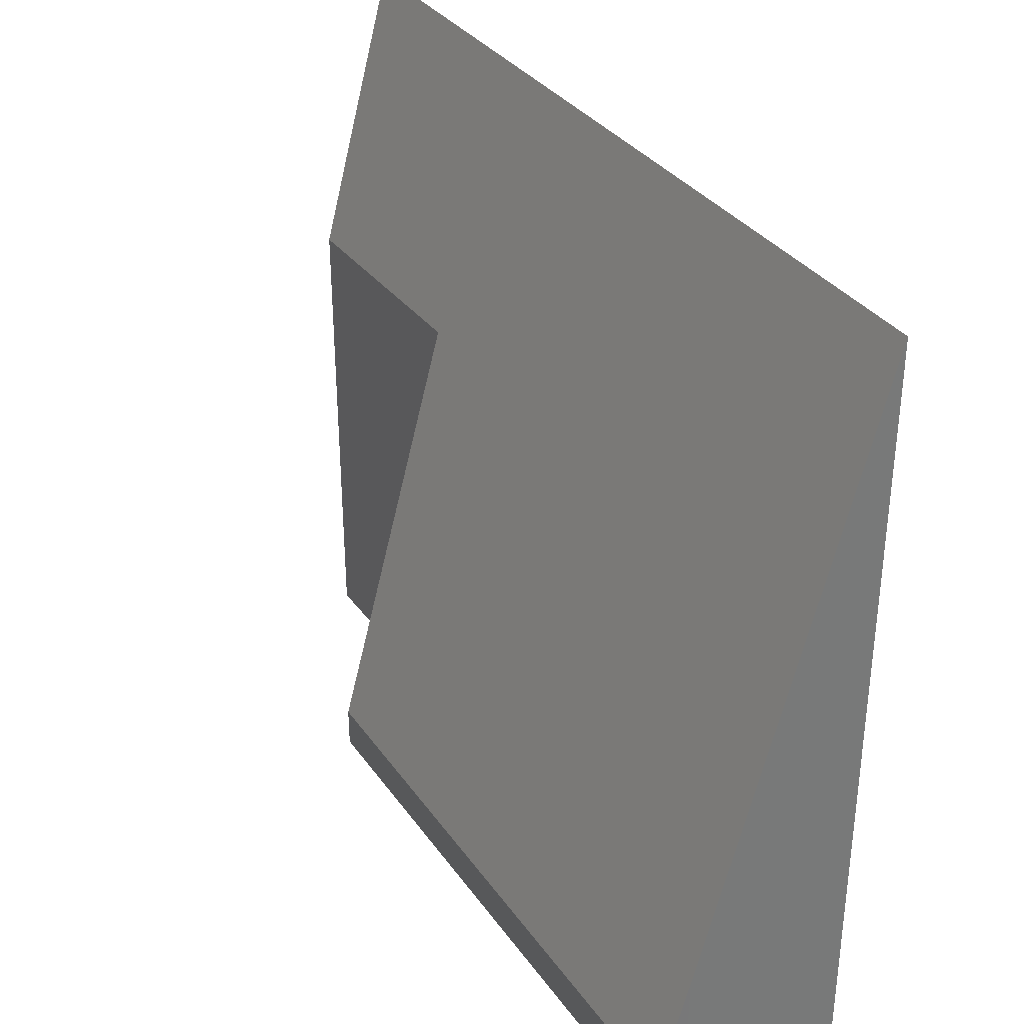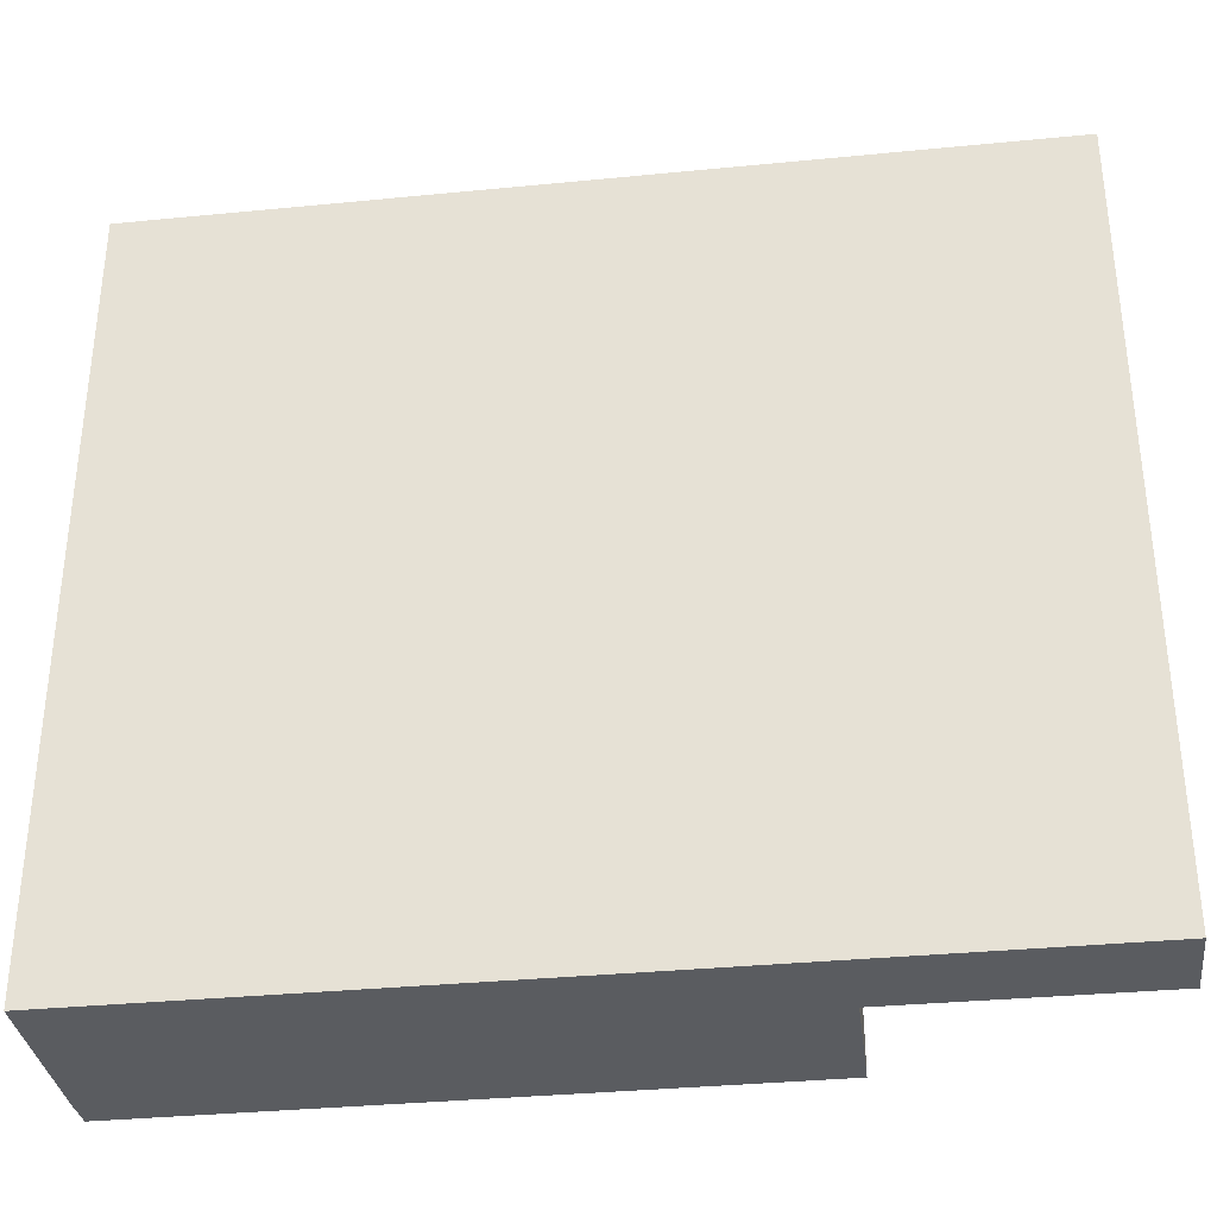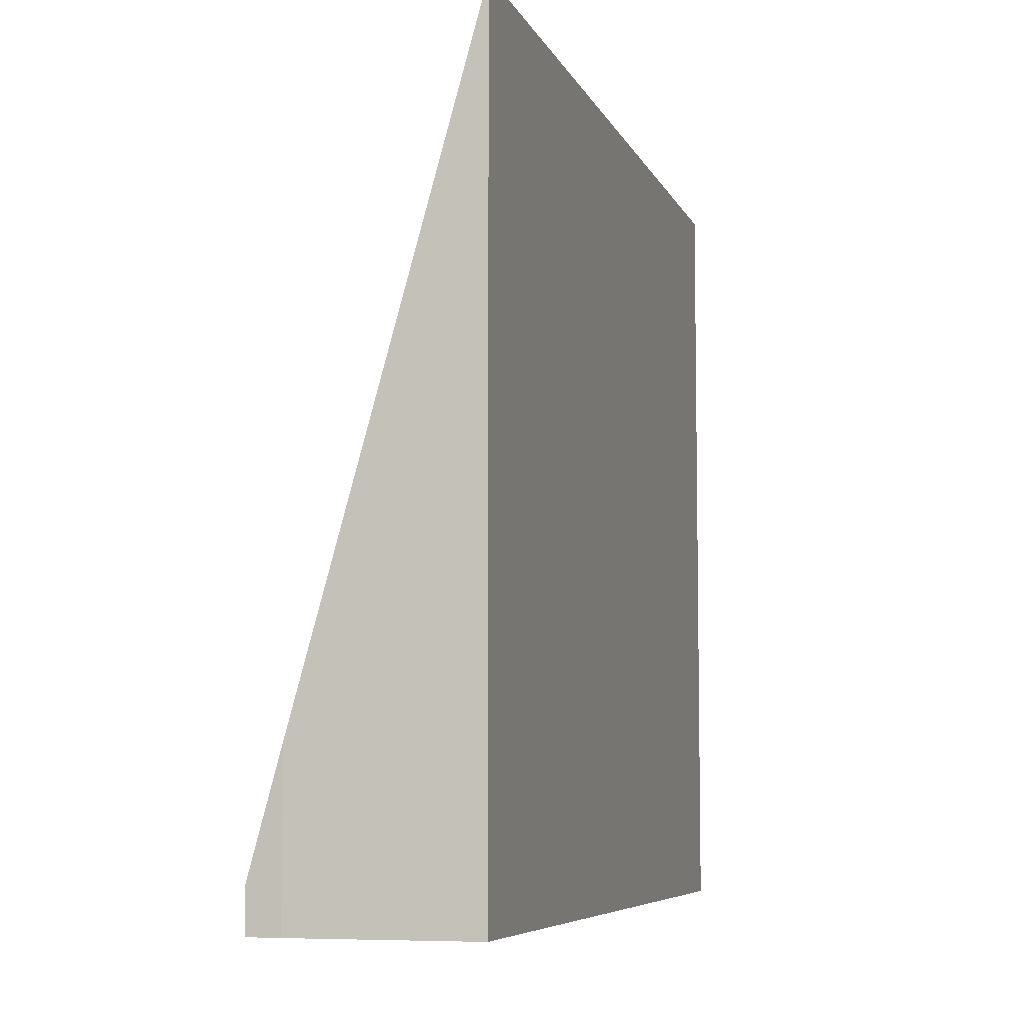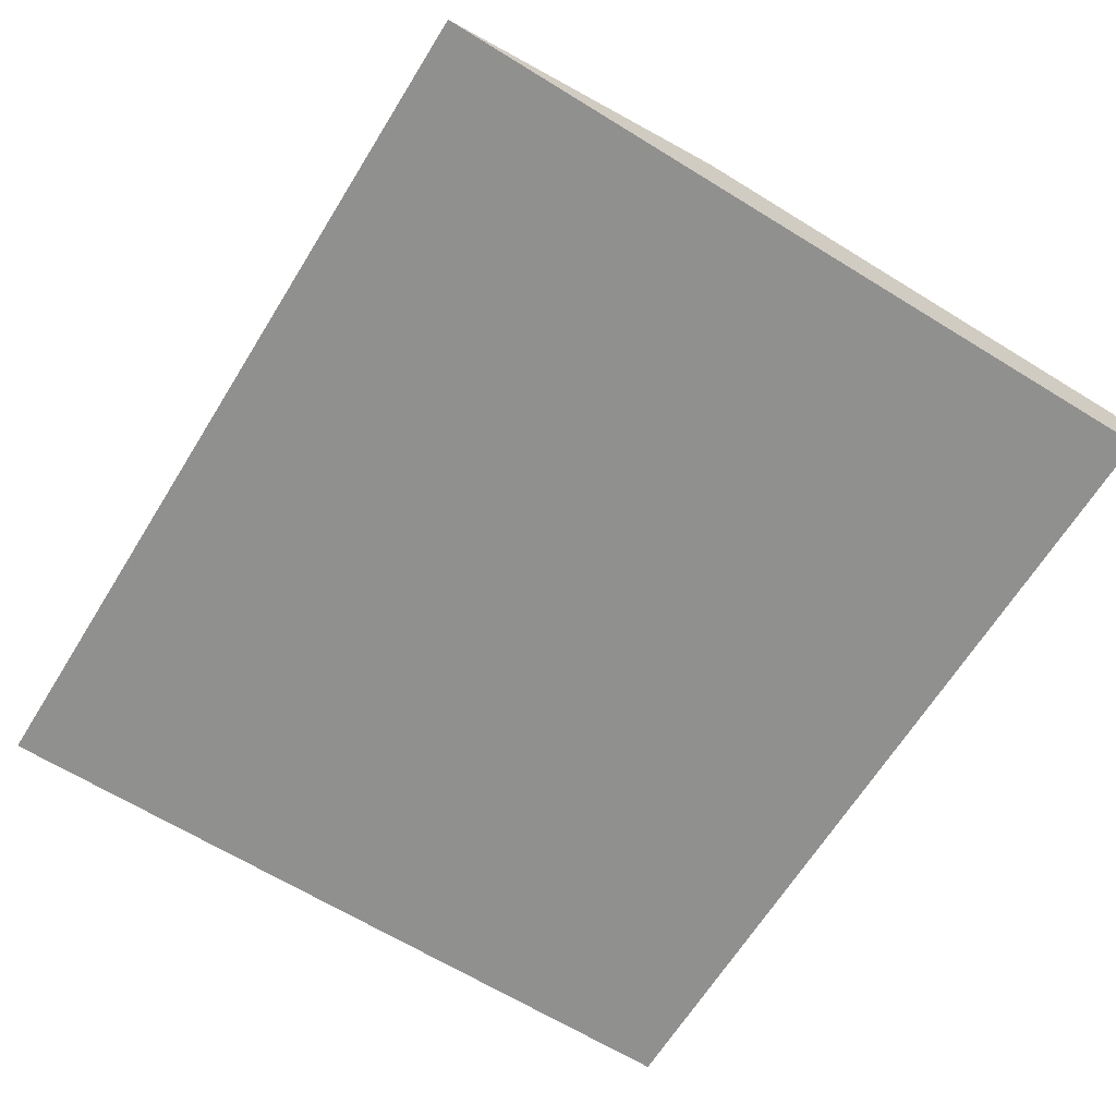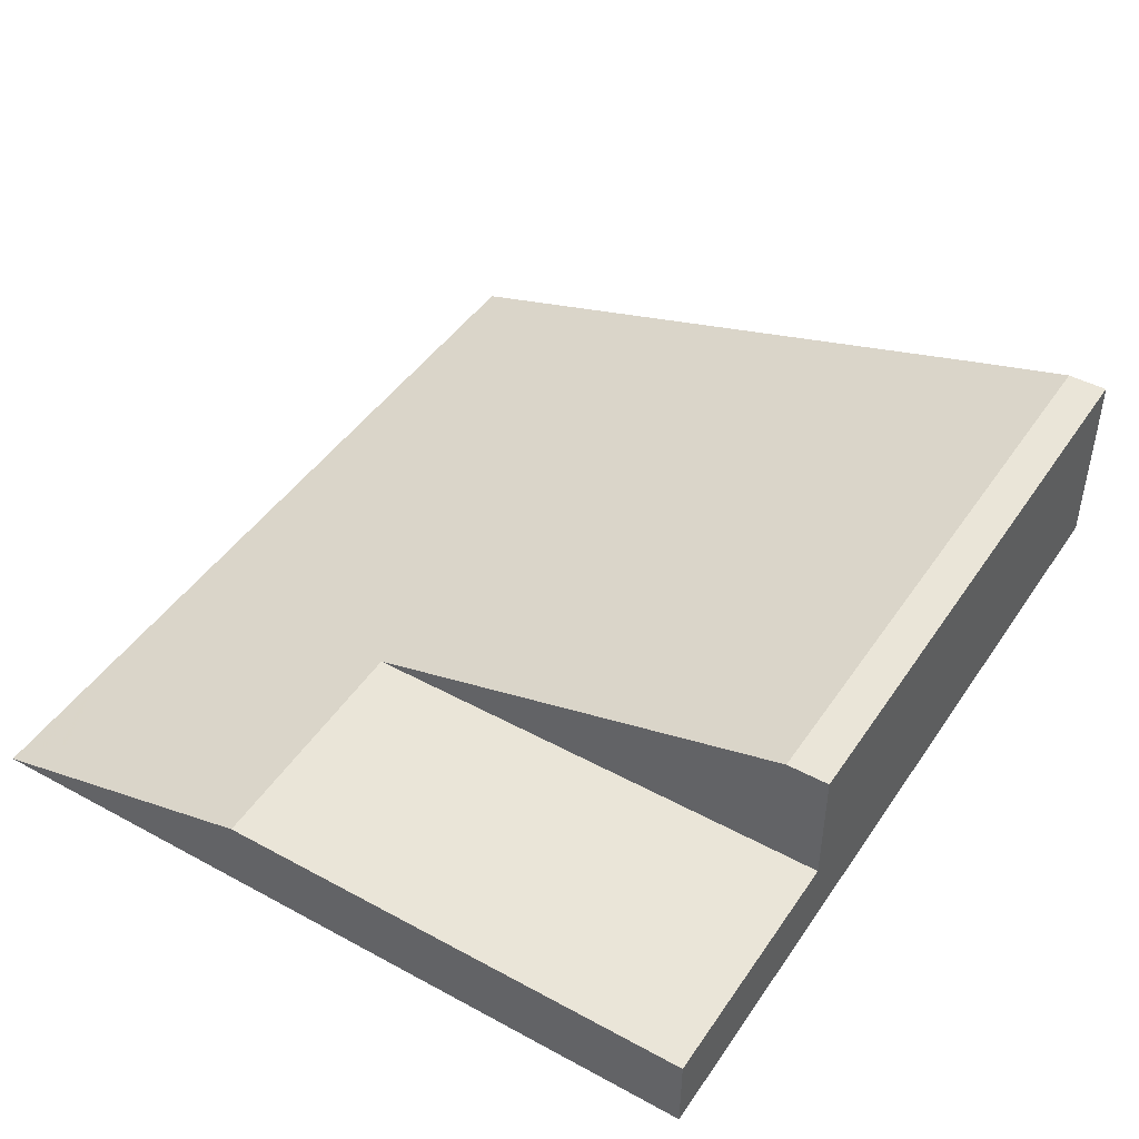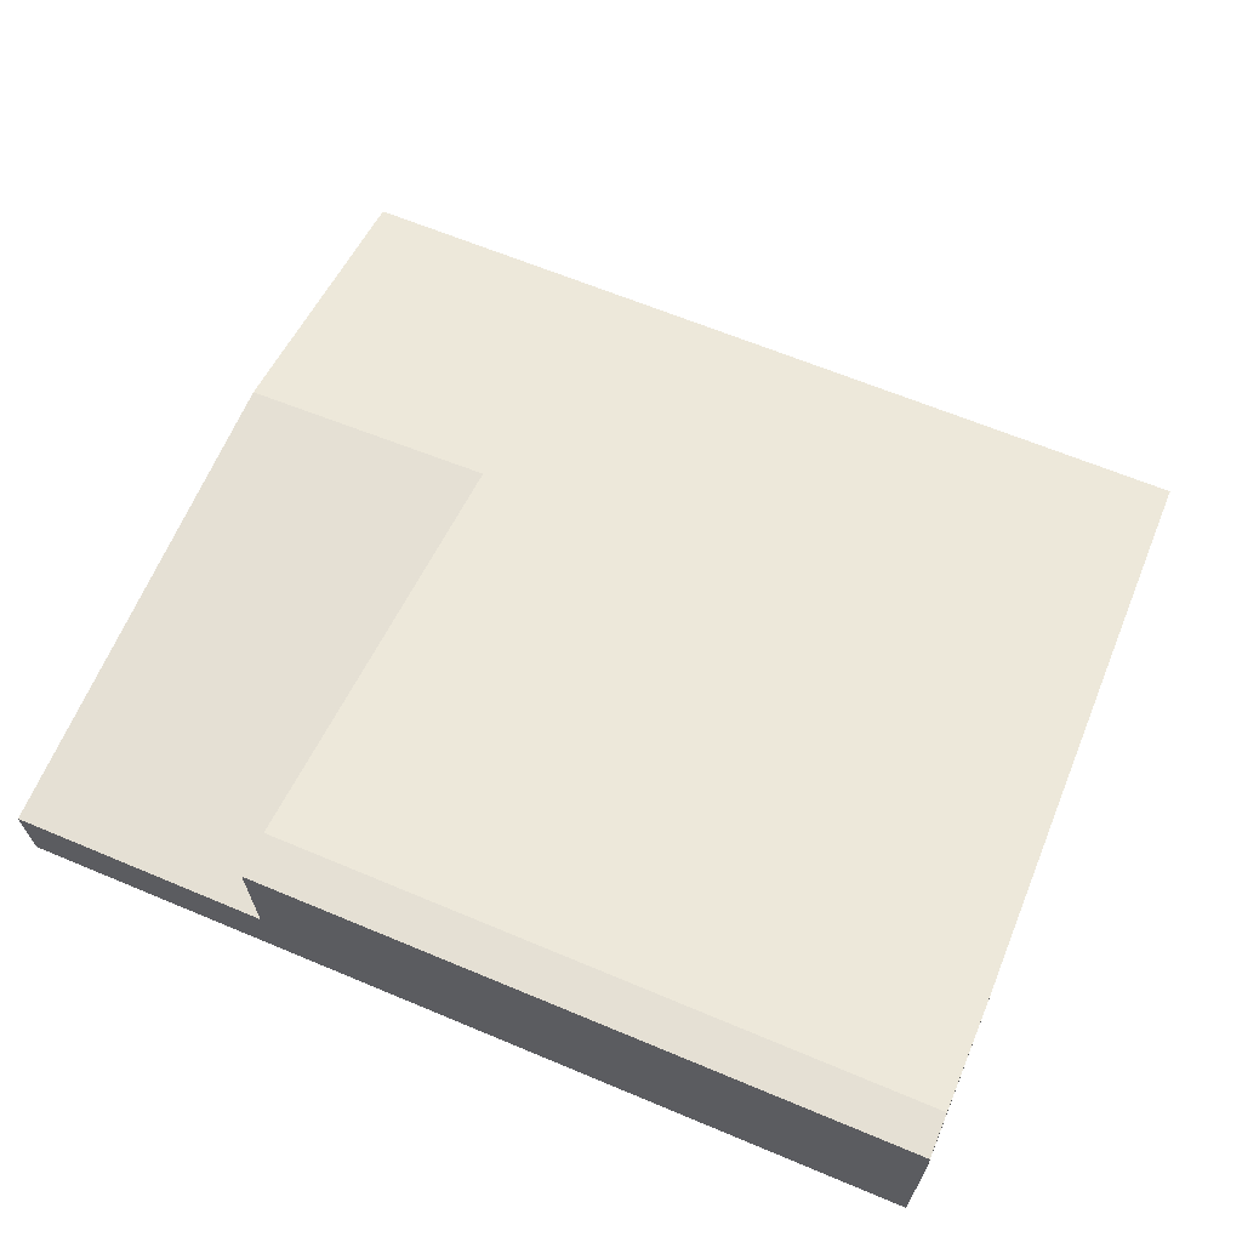
<metadata>
{"format":"obj","ext":"obj","renderer":"f3d","projection":"perspective","resolution":1024,"background":"white","views":[{"elev":34.3,"azim":59.5,"up":"+Y"},{"elev":-34.1,"azim":-172.6,"up":"+Y"},{"elev":-6.6,"azim":105.2,"up":"+Y"},{"elev":-65.8,"azim":-121.7,"up":"+Z"},{"elev":45.1,"azim":-57.9,"up":"+Z"},{"elev":65.8,"azim":22.8,"up":"+Z"}]}
</metadata>
<code>
v  11.19 1.998 2.239
v  8.191 0.536 2.627
v  11.17 0.53 2.644
v  11.2 9.921 0.052
v  3.183 0.547 2.598
v  3.174 6.278 1.016
v  0 9.899 6.061e-16
v  0.009 6.214 1.017
v  11.19 -1.371e-16 2.239
v  11.17 -1.619e-16 2.644
v  11.2 -3.184e-18 0.052
v  0 0 0
v  0.009 -6.227e-17 1.017
v  3.174 -6.221e-17 1.016
v  3.183 -1.591e-16 2.598
v  8.191 -1.609e-16 2.627
g defaultobject
f 1 2 3
f 2 1 4
f 2 4 5
f 5 4 6
f 6 4 7
f 6 7 8
f 3 9 1
f 9 3 10
f 1 11 4
f 11 1 9
f 11 7 4
f 7 11 12
f 12 8 7
f 8 12 13
f 14 5 6
f 5 14 15
f 8 14 6
f 14 8 13
f 15 2 5
f 2 15 16
f 2 16 3
f 3 16 10
f 15 14 16
f 9 12 11
f 12 9 10
f 12 10 14
f 14 10 16
f 12 14 13

</code>
